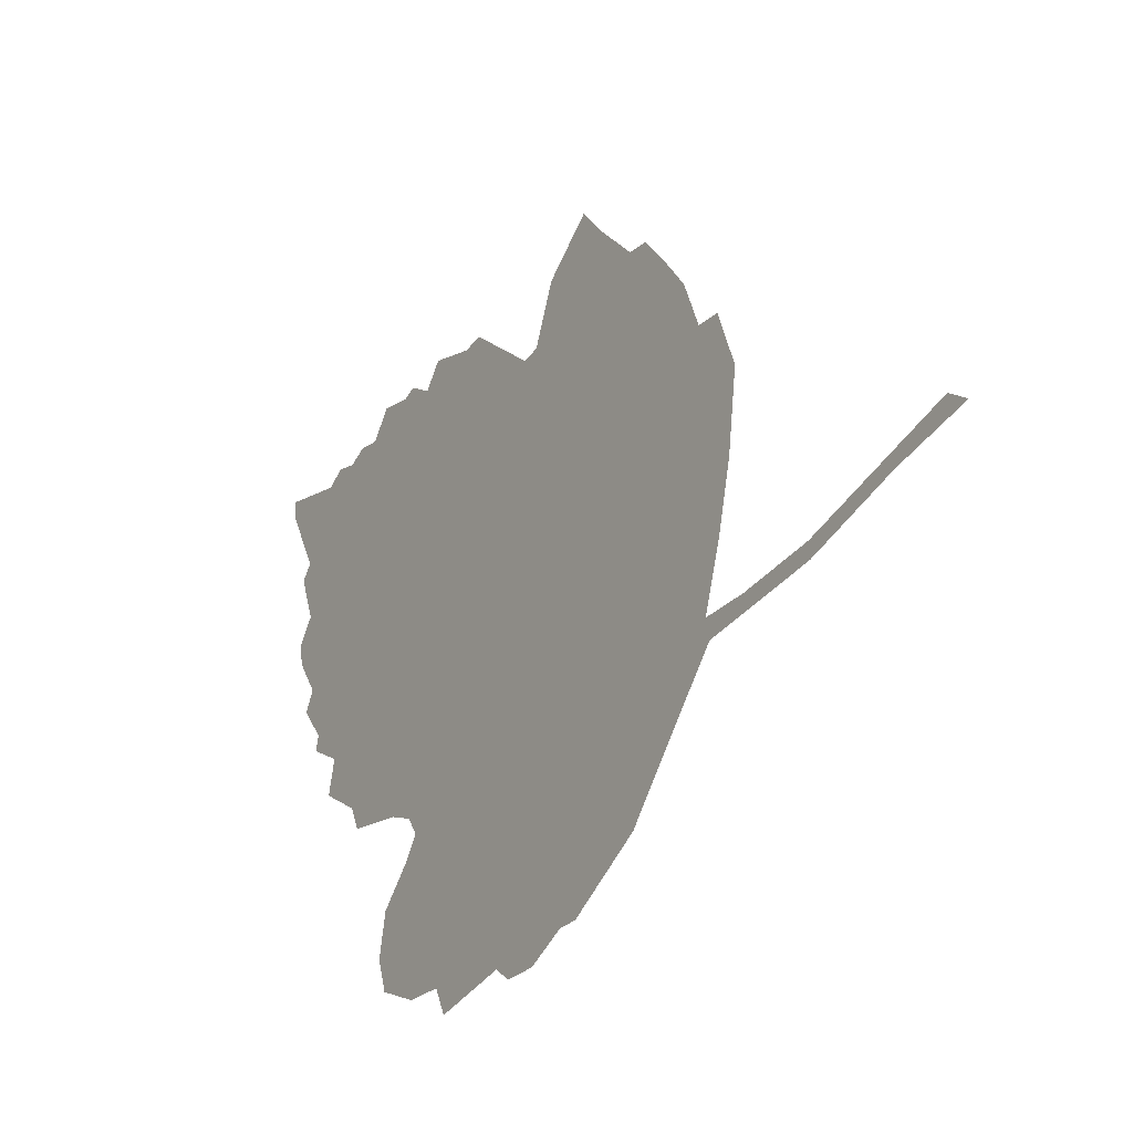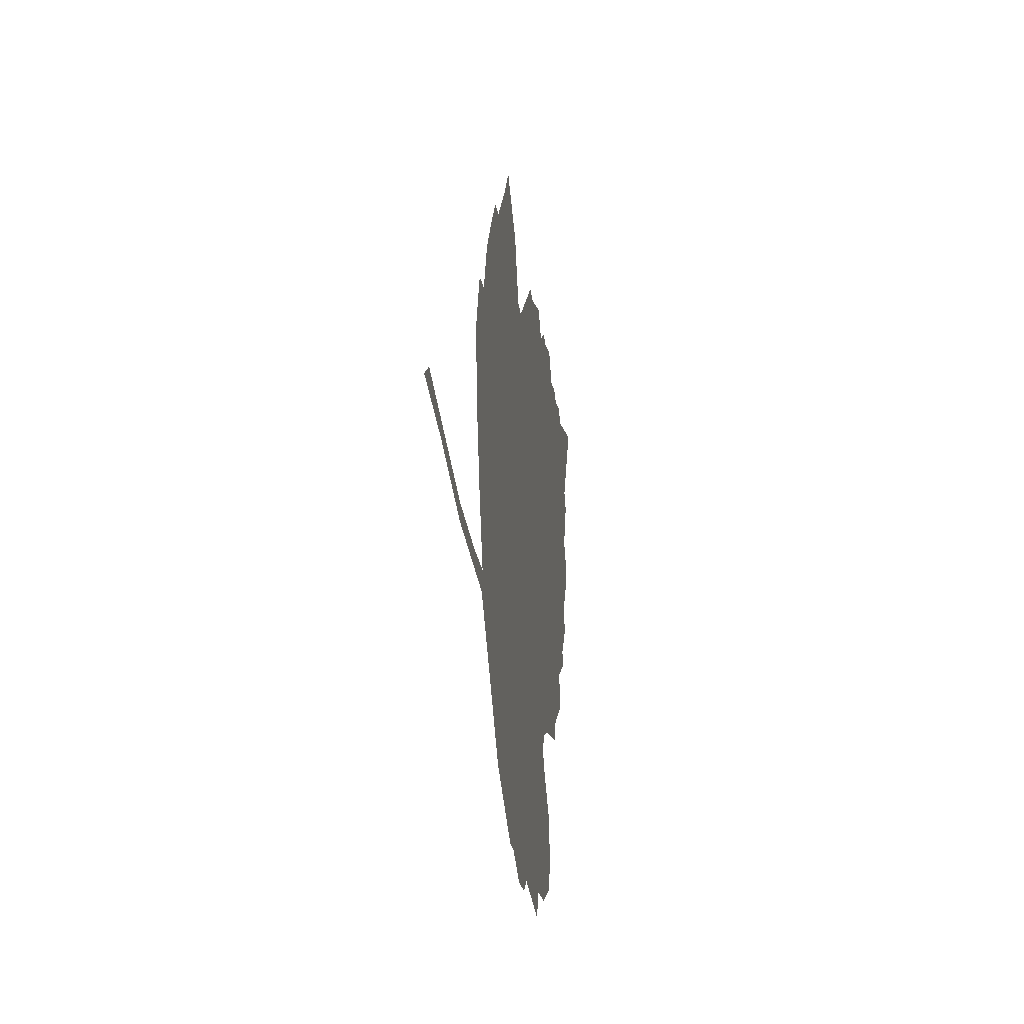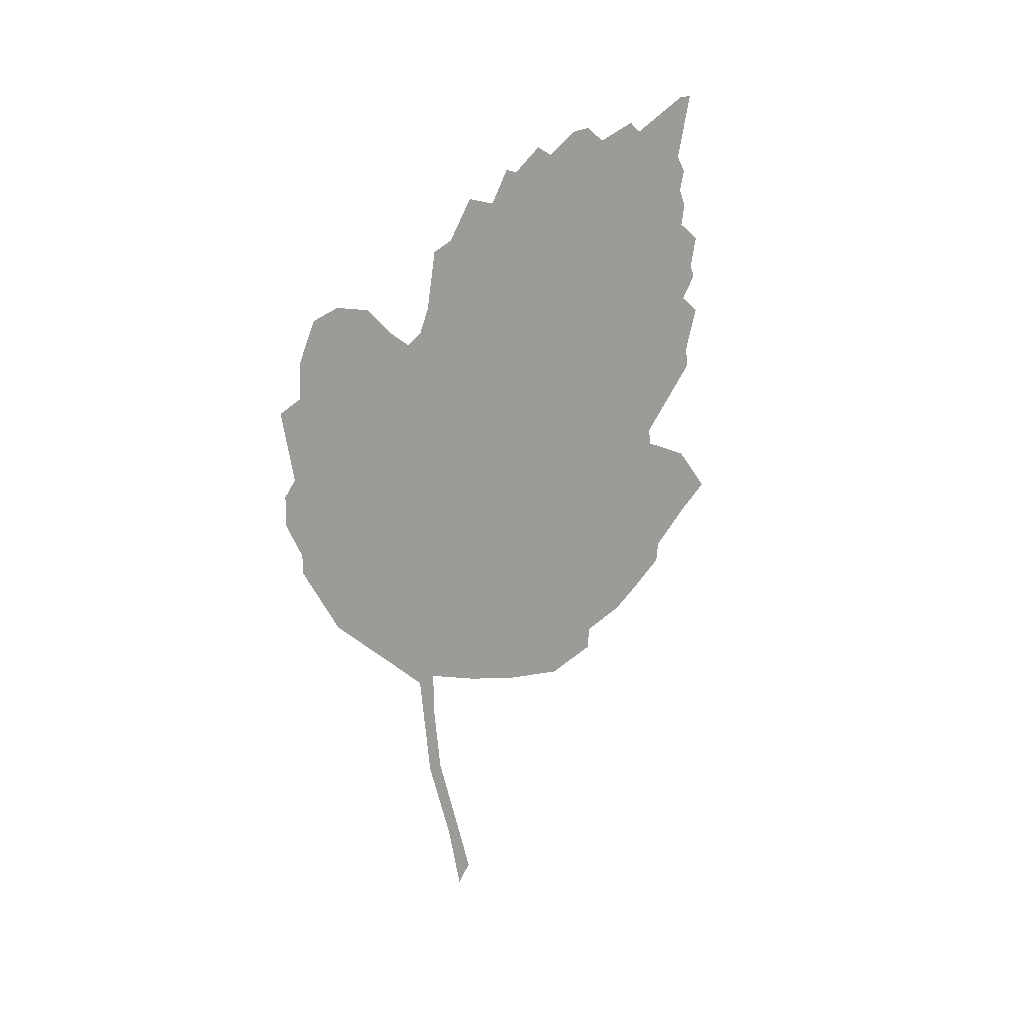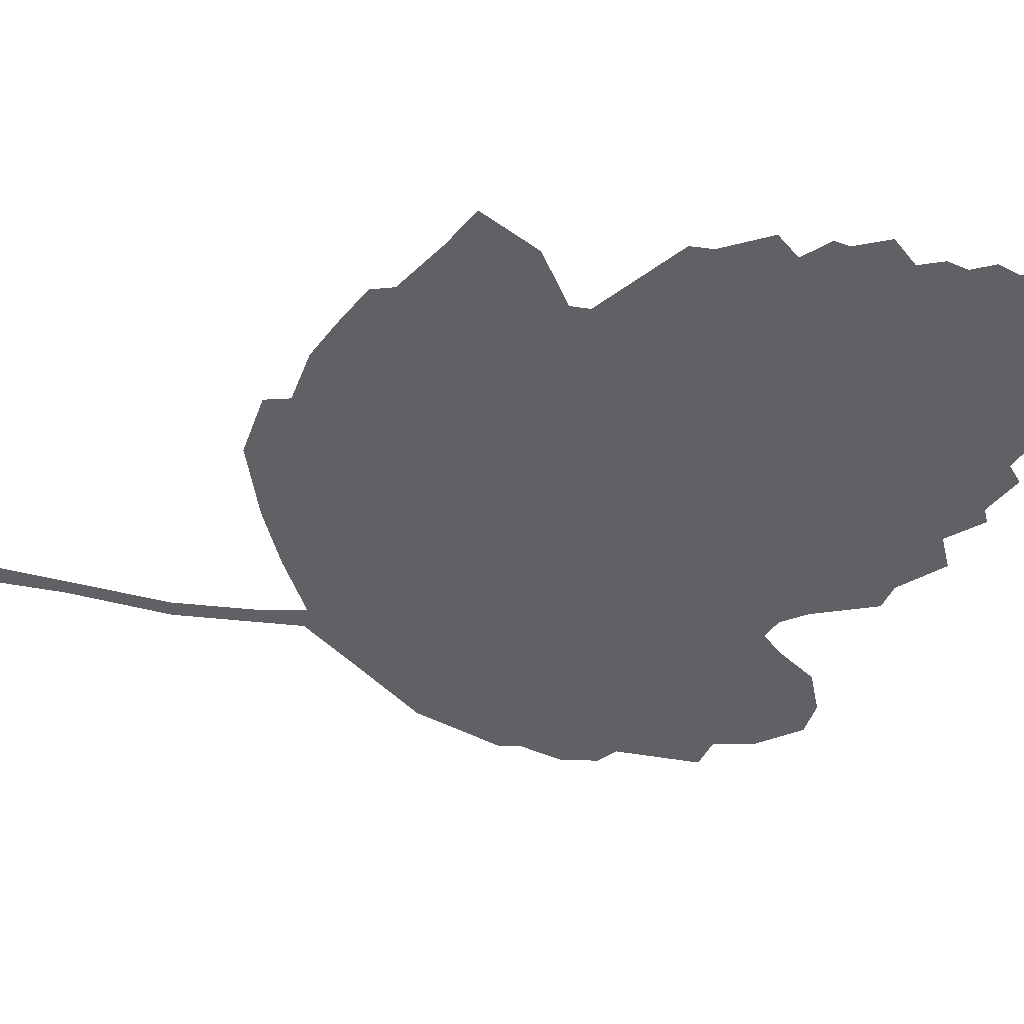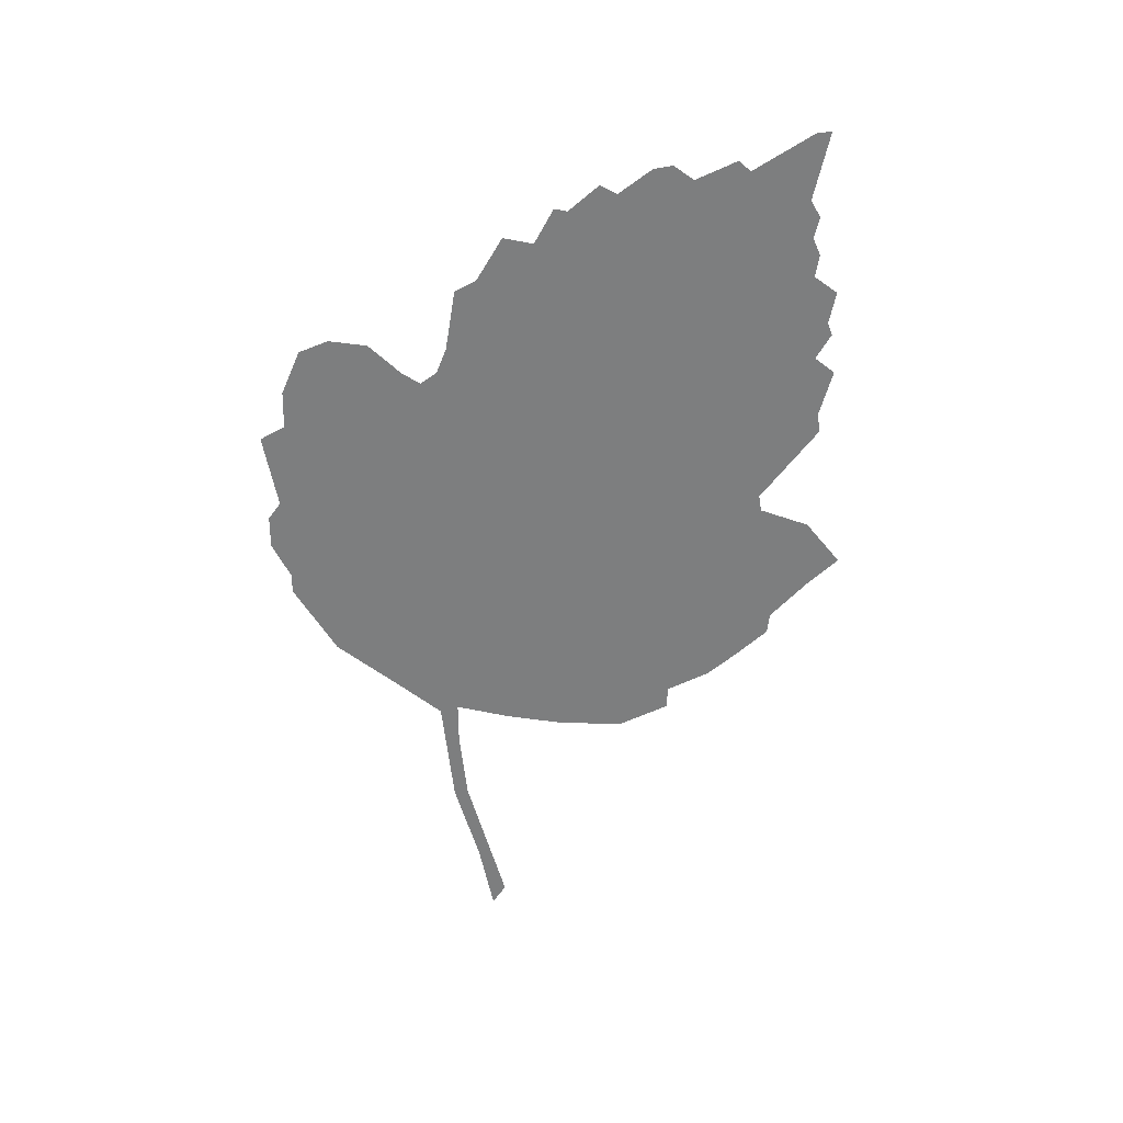
<metadata>
{"format":"obj","ext":"obj","renderer":"f3d","projection":"perspective","resolution":1024,"background":"white","views":[{"elev":-27.1,"azim":-32.8,"up":"+Z"},{"elev":-21.4,"azim":7.2,"up":"+Z"},{"elev":18.5,"azim":-127.8,"up":"+Y"},{"elev":41.7,"azim":90.6,"up":"+Z"},{"elev":31.1,"azim":-98.5,"up":"+Y"}]}
</metadata>
<code>
o Plane
v 0 0.6711 0.2587
v 0 0.6703 0.2469
v 0 0.6195 0.2464
v 0 0.6443 0.2003
v 0 0.6526 0.1908
v 0 0.6401 0.1588
v 0 0.1097 -0.02829
v 0 0.1103 -0.01738
v 0 0.1646 -0.02327
v 0 0.6517 0.1432
v 0 0.65 0.1286
v 0 0.6324 0.1028
v 0 0.6399 0.08992
v 0 0.6216 0.06696
v 0 0.5593 0.253
v 0 0.3749 0.2204
v 0 0.624 0.05687
v 0 0.5983 0.0424
v 0 0.4922 0.2579
v 0 0.6063 0.2541
v 0 0.5898 0.25
v 0 0.5766 0.256
v 0 0.604 0.01942
v 0 0.5725 2.1e-05
v 0 0.565 -0.01614
v 0 0.5198 -0.02358
v 0 0.5009 -0.03122
v 0 0.5208 0.2659
v 0 0.5454 0.2712
v 0 0.511 0.2697
v 0 0.4444 0.2634
v 0 0.4793 0.2737
v 0 0.4291 0.2654
v 0 0.3099 0.2892
v 0 0.3456 0.2612
v 0 0.2908 0.2655
v 0 0.3621 0.2225
v 0 0.2621 0.2352
v 0 0.2266 0.2083
v 0 0.1972 0.1522
v 0 0.2099 0.1853
v 0 0.2464 0.2334
v 0 0.1656 0.1114
v 0 0.18 0.151
v 0 0.1837 0.01793
v 0 0.173 0.05983
v 0 0.1975 -0.02356
v 0 0.4927 -0.04339
v 0 0.5024 -0.05741
v 0 0.5261 -0.08112
v 0 0.4645 -0.146
v 0 0.5318 -0.1097
v 0 0.2272 -0.07407
v 0 0.3996 -0.1538
v 0 0.2657 -0.1179
v 0 0.1944 -0.03755
v 0 0.5243 -0.1314
v 0 0.4923 -0.1454
v 0 0.4555 -0.1642
v 0 0.3874 -0.163
v 0 0.3633 -0.1631
v 0 0.3355 -0.1497
v 0 0.3206 -0.1495
v 0 -0.01309 0.002189
v 0 0.001454 0.01254
v 0 0.04256 -0.009062
f 1 2 3
f 4 5 6
f 2 4 3
f 7 8 9
f 6 10 11
f 12 13 14
f 6 11 12
f 4 6 15
f 6 12 16
f 14 17 18
f 6 16 19
f 12 14 18
f 16 12 18
f 20 3 21
f 3 4 21
f 15 22 21
f 18 23 24
f 24 25 26
f 24 26 18
f 26 27 16
f 18 26 16
f 15 21 4
f 28 29 15
f 19 30 28
f 31 32 19
f 16 33 31
f 34 35 36
f 35 37 38
f 36 35 38
f 16 31 19
f 19 28 15
f 19 15 6
f 38 37 39
f 37 16 40
f 39 37 41
f 39 42 38
f 40 41 37
f 43 44 40
f 45 46 27
f 46 43 40
f 47 45 27
f 46 40 16
f 47 27 48
f 27 46 16
f 49 50 51
f 50 52 51
f 47 48 53
f 48 49 54
f 53 48 55
f 9 47 56
f 56 47 53
f 52 57 58
f 51 52 58
f 51 59 54
f 54 60 61
f 62 63 55
f 54 61 62
f 51 54 49
f 64 65 66
f 65 8 66
f 54 62 48
f 62 55 48
f 56 7 9
f 7 66 8

</code>
